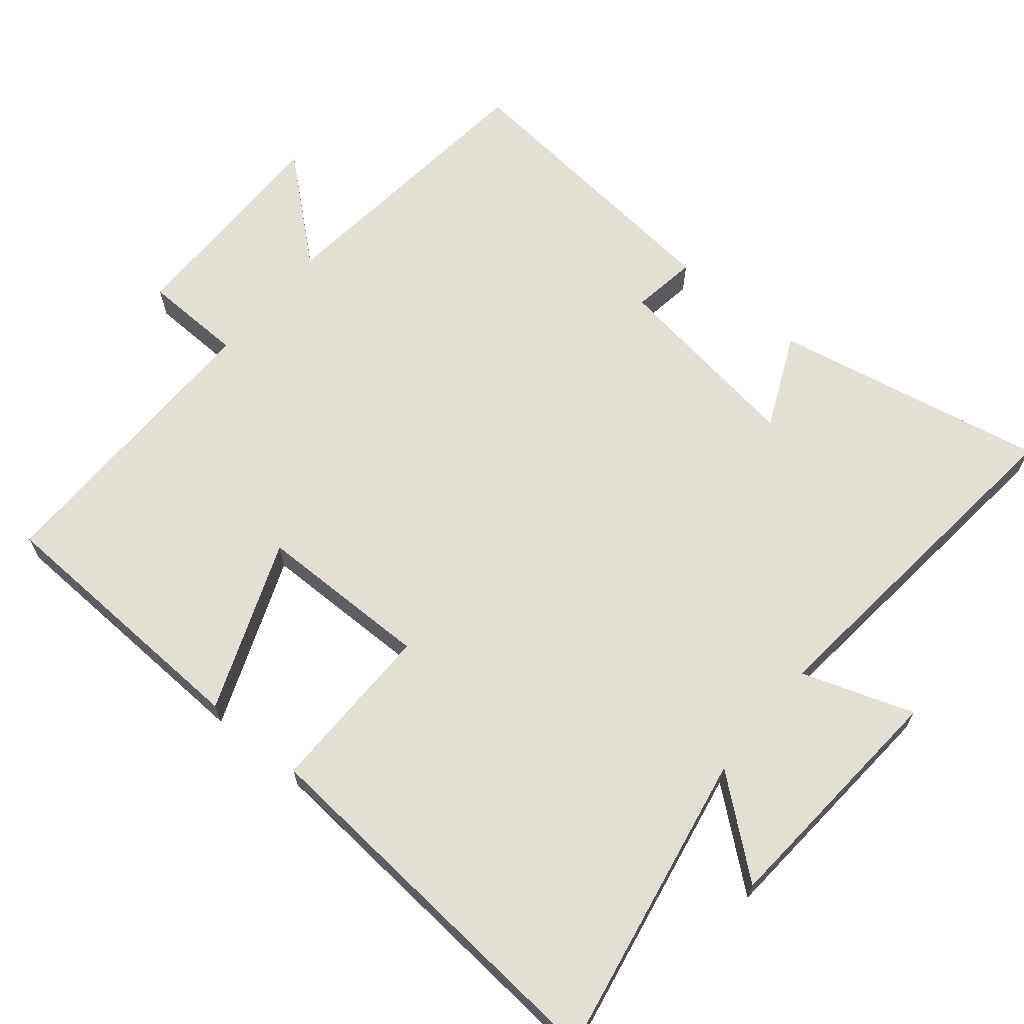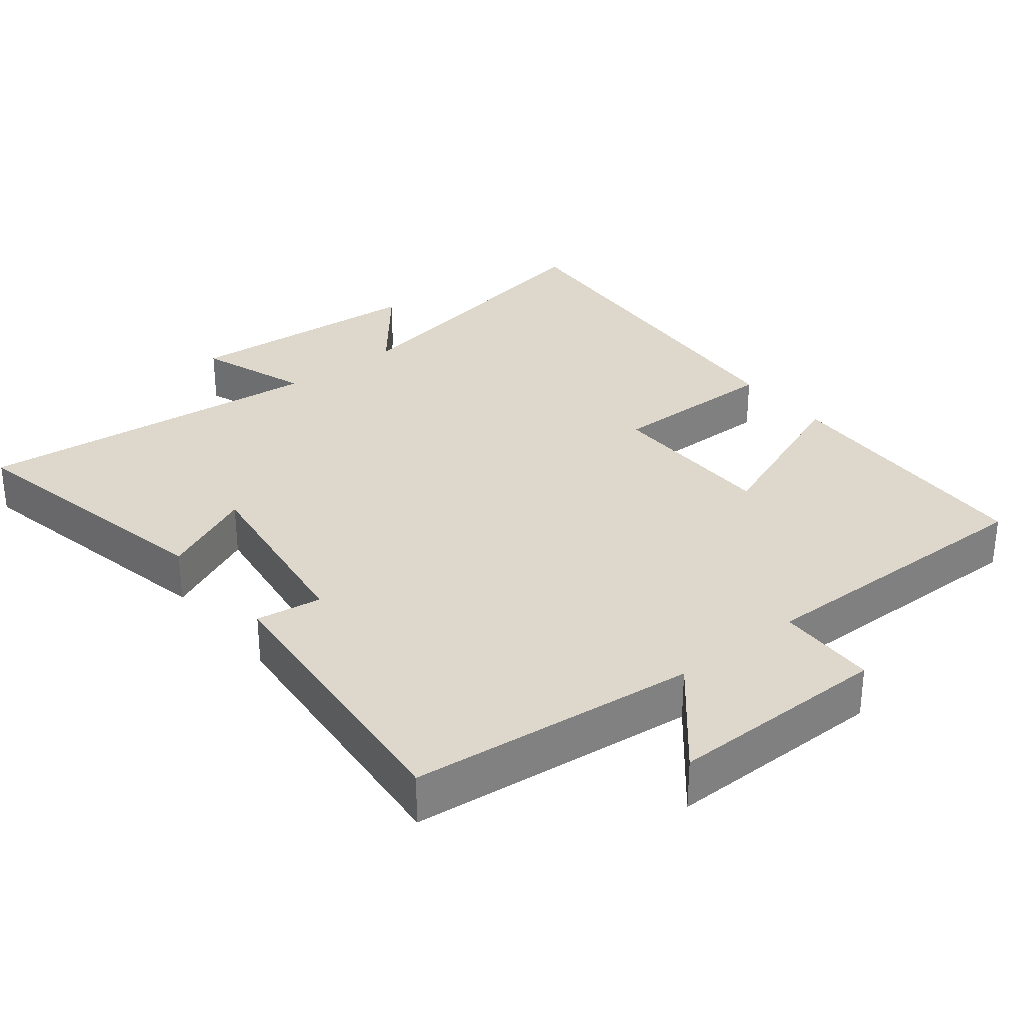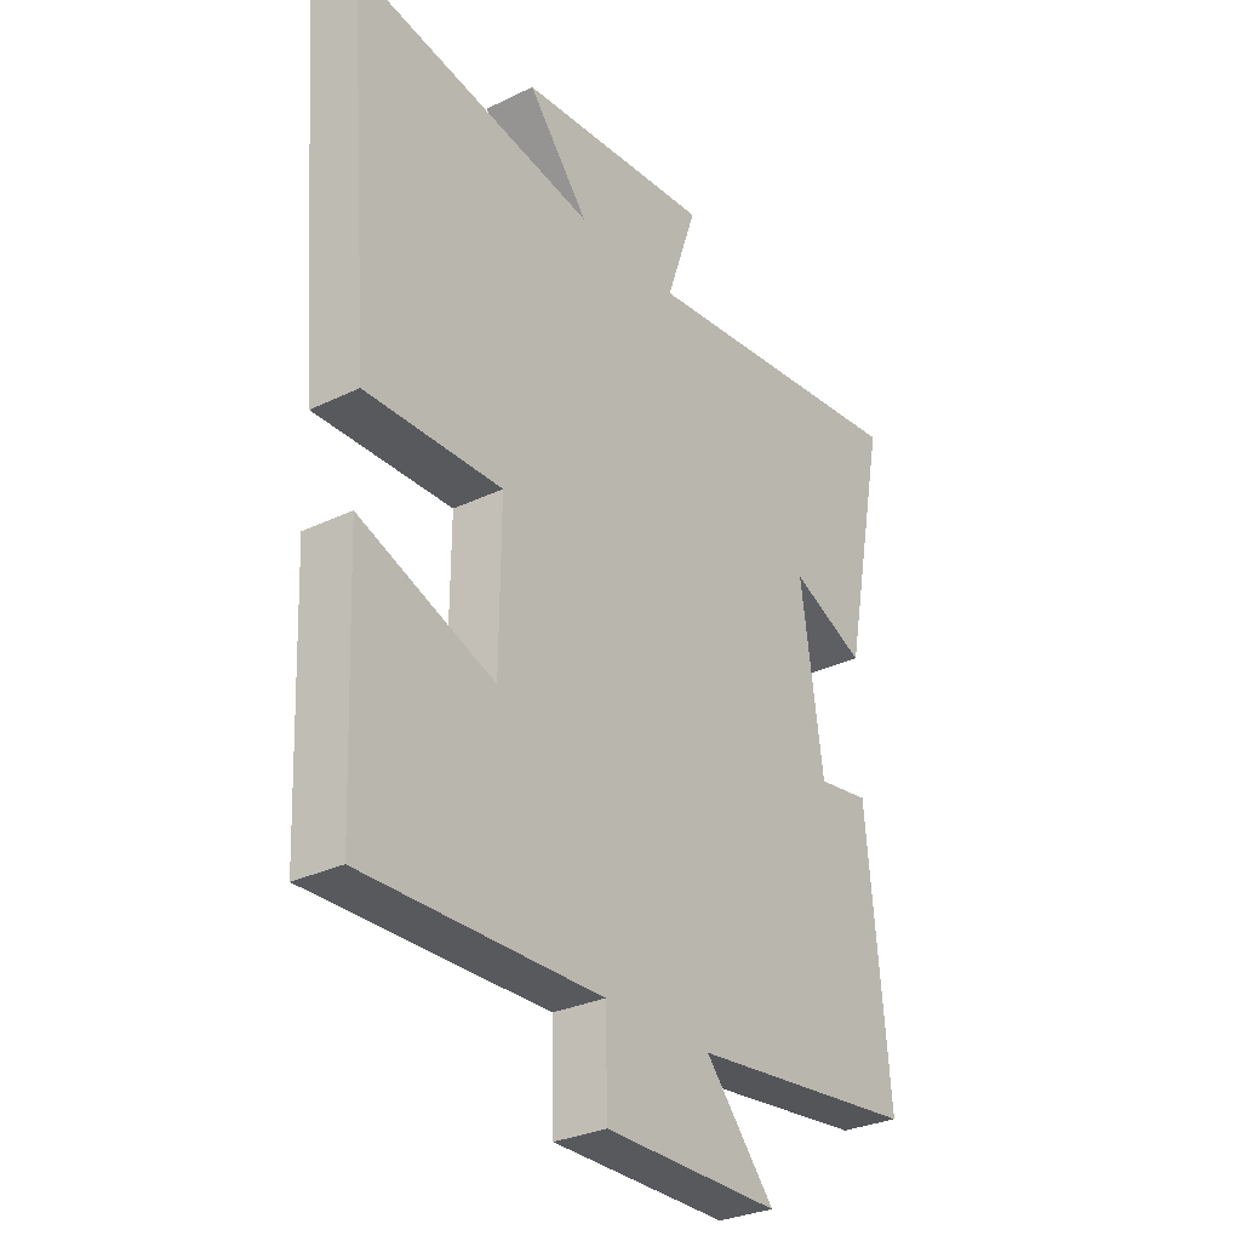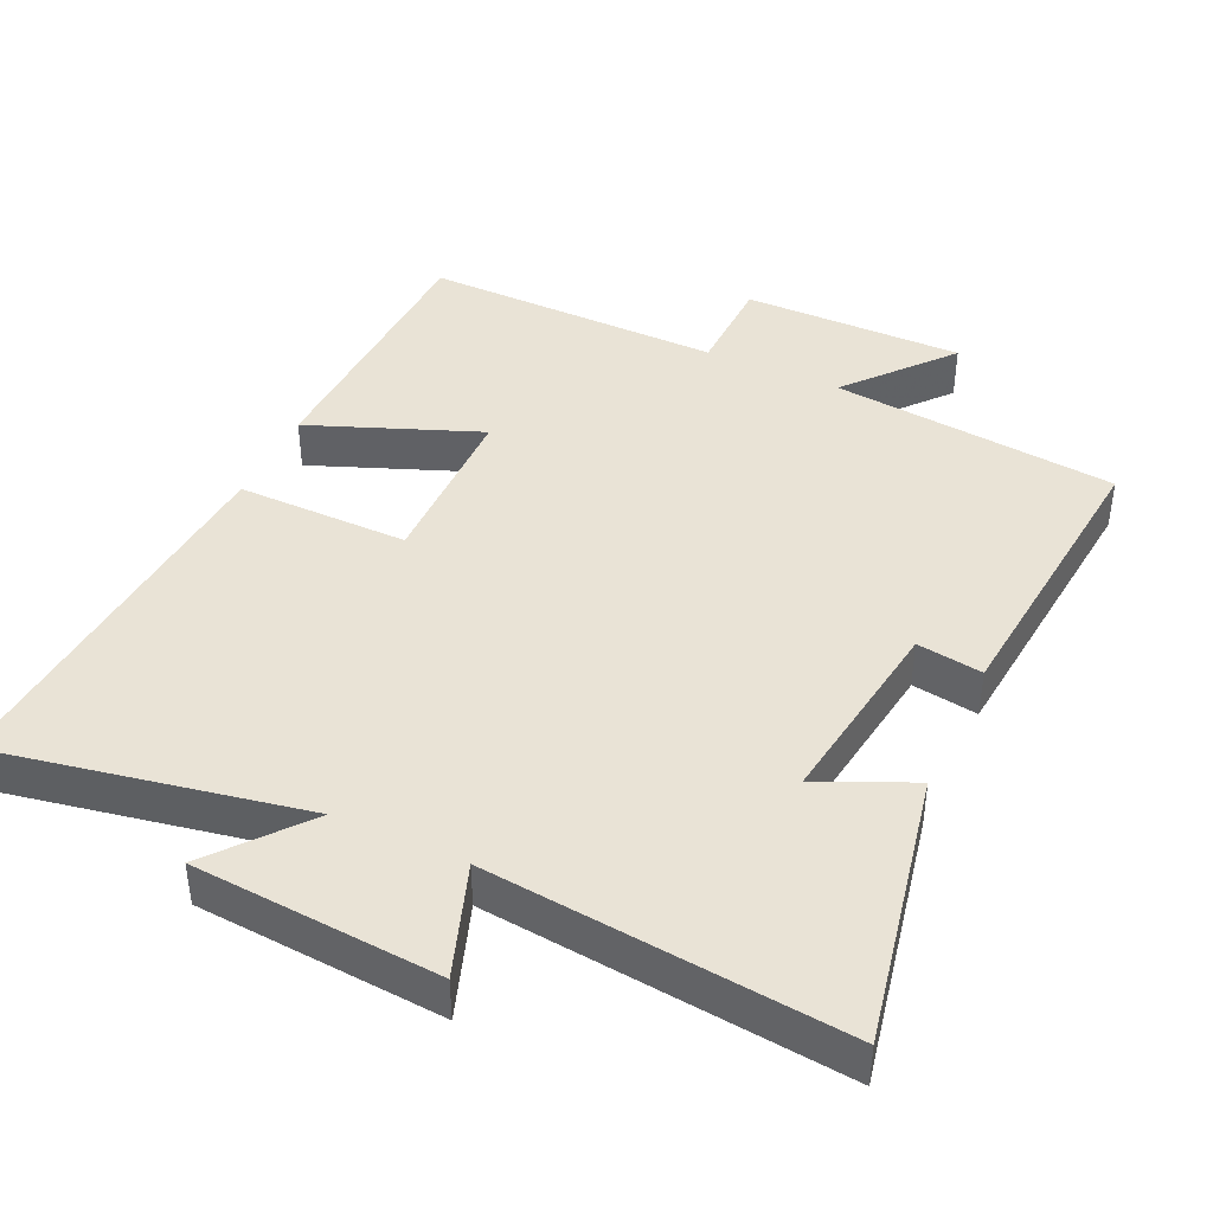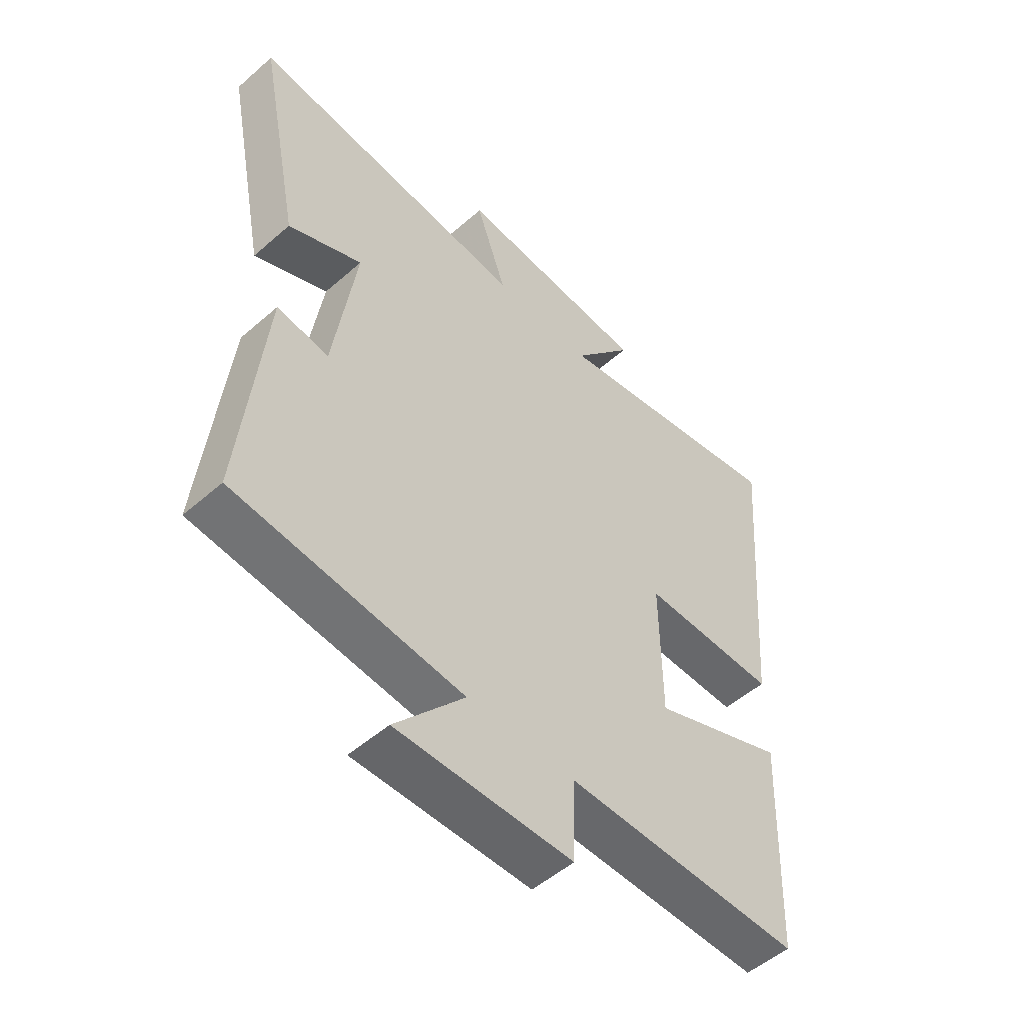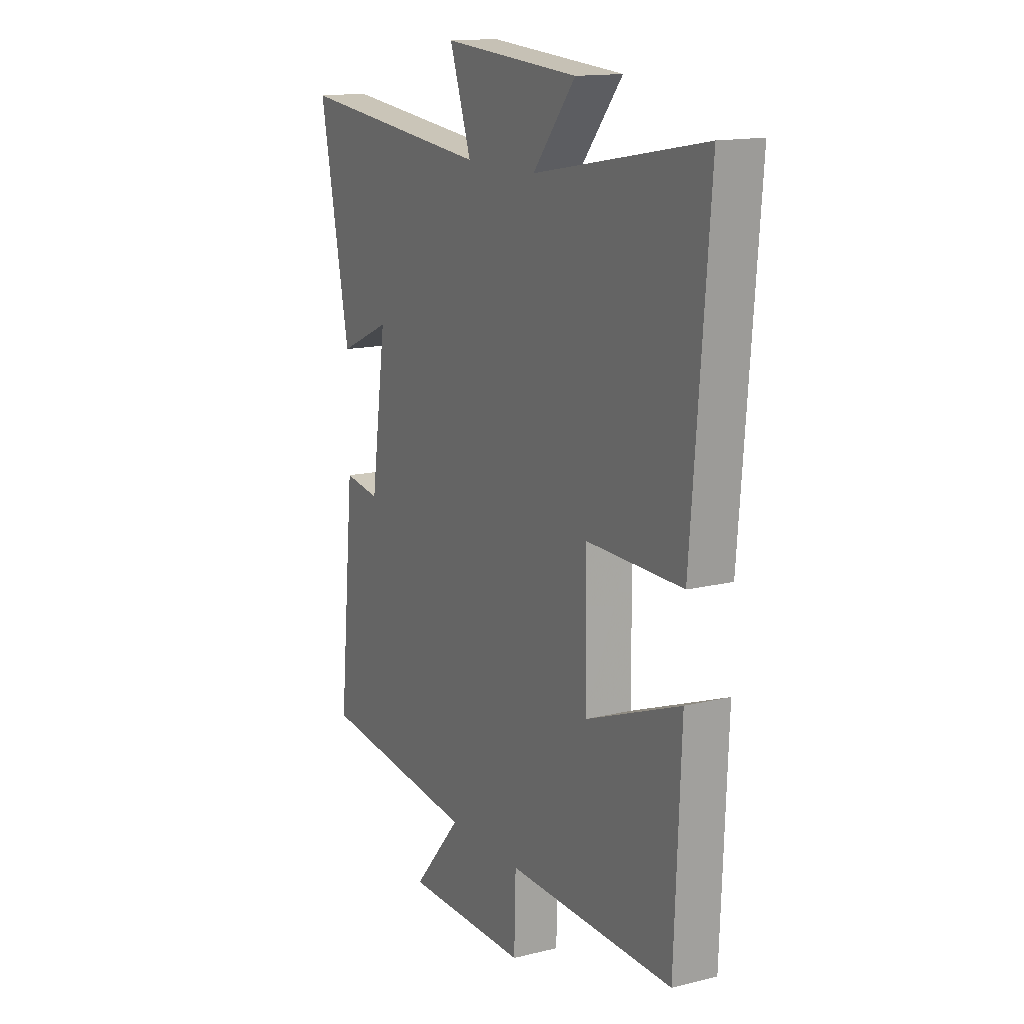
<metadata>
{"format":"obj","ext":"obj","renderer":"f3d","projection":"perspective","resolution":1024,"background":"white","views":[{"elev":66.3,"azim":-50.4,"up":"+Y"},{"elev":31.1,"azim":141.2,"up":"+Y"},{"elev":-29.8,"azim":-54.6,"up":"+Z"},{"elev":42.0,"azim":24.7,"up":"+Y"},{"elev":-52.0,"azim":133.3,"up":"+Z"},{"elev":14.7,"azim":-118.1,"up":"+Z"}]}
</metadata>
<code>
v 0.541 0.07 -0.457
v 0.134 0.07 -0.5
v 0.258 0.07 -0.645
v -0.056 0.07 -0.643
v -0.06 0.07 -0.5
v -0.484 0.07 -0.505
v -0.5 0.07 -0.117
v -0.258 0.07 -0.211
v -0.256 0.07 0.035
v -0.5 0.07 0.033
v -0.544 0.07 0.581
v -0.109 0.07 0.5
v -0.218 0.07 0.633
v 0.13 0.07 0.659
v 0.075 0.07 0.5
v 0.577 0.07 0.552
v 0.5 0.07 0.164
v 0.367 0.07 0.224
v 0.407 0.07 -0.054
v 0.5 0.07 -0.04
v 0.541 0 -0.457
v 0.134 0 -0.5
v 0.258 0 -0.645
v -0.056 0 -0.643
v -0.06 0 -0.5
v -0.484 0 -0.505
v -0.5 0 -0.117
v -0.258 0 -0.211
v -0.256 0 0.035
v -0.5 0 0.033
v -0.544 0 0.581
v -0.109 0 0.5
v -0.218 0 0.633
v 0.13 0 0.659
v 0.075 0 0.5
v 0.577 0 0.552
v 0.5 0 0.164
v 0.367 0 0.224
v 0.407 0 -0.054
v 0.5 0 -0.04
f 19 20 1 2
f 18 19 2
f 15 16 17 18
f 15 18 2
f 12 13 14 15
f 12 15 2
f 9 10 11 12
f 8 9 12 2
f 5 6 7 8
f 5 8 2 3
f 3 4 5
f 22 21 40 39
f 22 39 38
f 38 37 36 35
f 22 38 35
f 35 34 33 32
f 22 35 32
f 32 31 30 29
f 22 32 29 28
f 28 27 26 25
f 23 22 28 25
f 25 24 23
f 1 21 22 2
f 2 22 23 3
f 3 23 24 4
f 4 24 25 5
f 5 25 26 6
f 6 26 27 7
f 7 27 28 8
f 8 28 29 9
f 9 29 30 10
f 10 30 31 11
f 11 31 32 12
f 12 32 33 13
f 13 33 34 14
f 14 34 35 15
f 15 35 36 16
f 16 36 37 17
f 17 37 38 18
f 18 38 39 19
f 19 39 40 20
f 20 40 21 1

</code>
